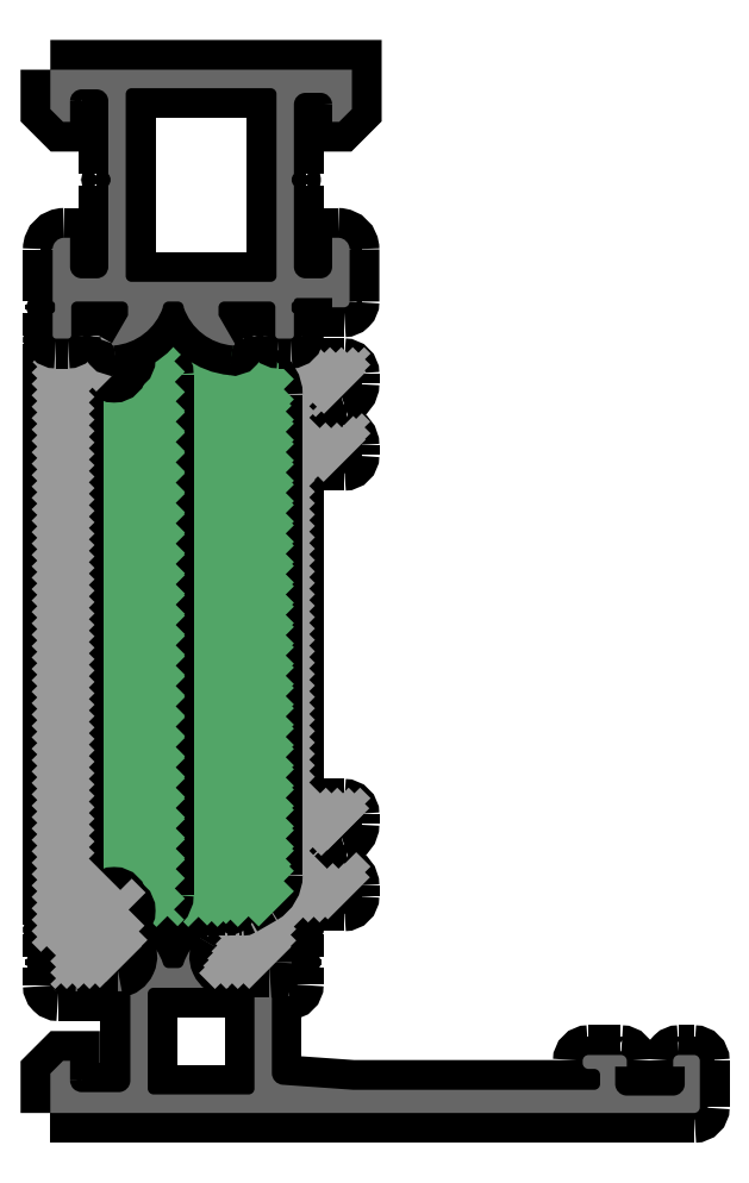
<metadata>
{"format":"dxf","ext":"dxf","renderer":"ezdxf+matplotlib","layout":"modelspace","background":"white","min_lineweight":24,"dpi":150}
</metadata>
<code>
0
SECTION
2
ENTITIES
0
POINT
8
FANGPUNKTE
10
0
20
90
30
0
0
POINT
8
FANGPUNKTE
10
26
20
90
30
0
0
POINT
8
FANGPUNKTE
10
26
20
5
30
0
0
POINT
8
FANGPUNKTE
10
56
20
5
30
0
0
POINT
8
FANGPUNKTE
10
56
20
0
30
0
0
POINT
8
FANGPUNKTE
10
0
20
0
30
0
0
INSERT
8
0S-Alu contour
2
441050__88B0F485_0FA4_4DAE_89DA_B5.69e+98F935A_
10
0
20
0
30
0
0
ENDSEC
0
EOF

</code>
